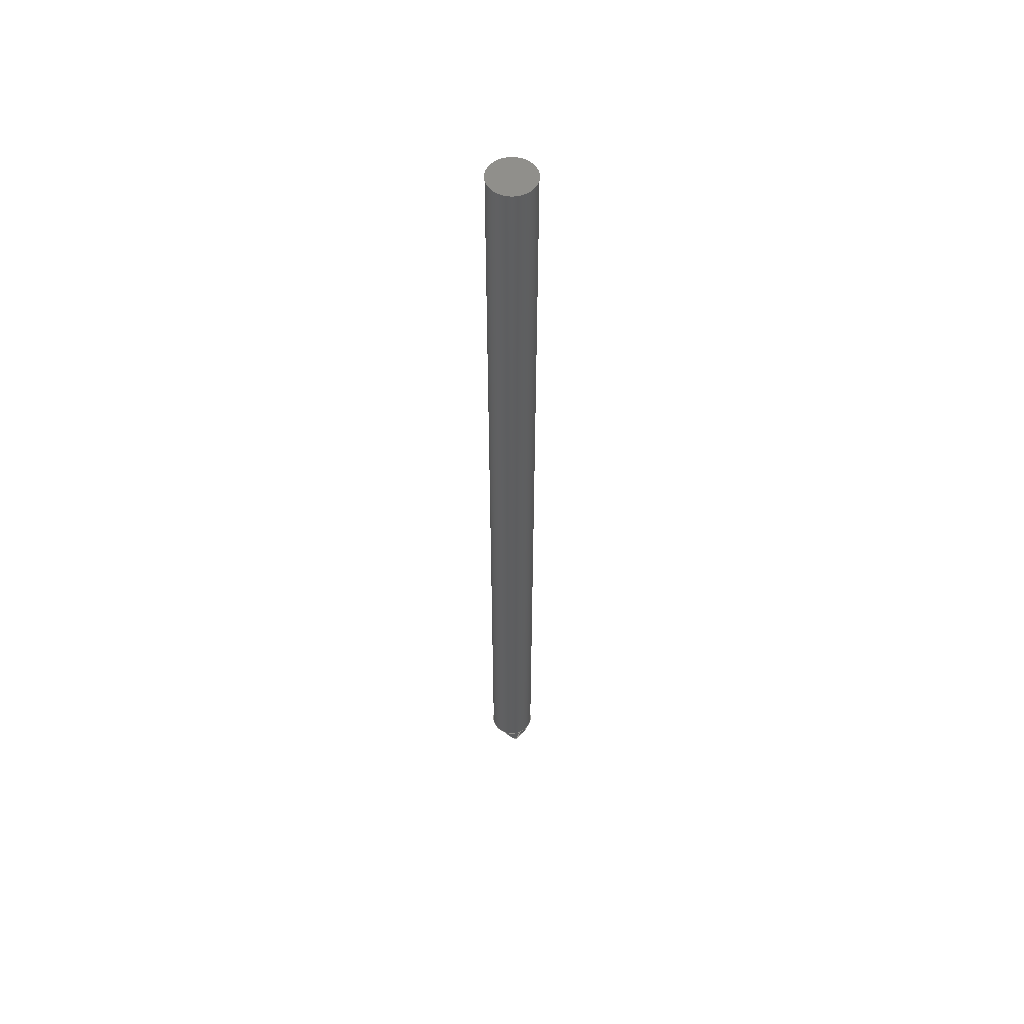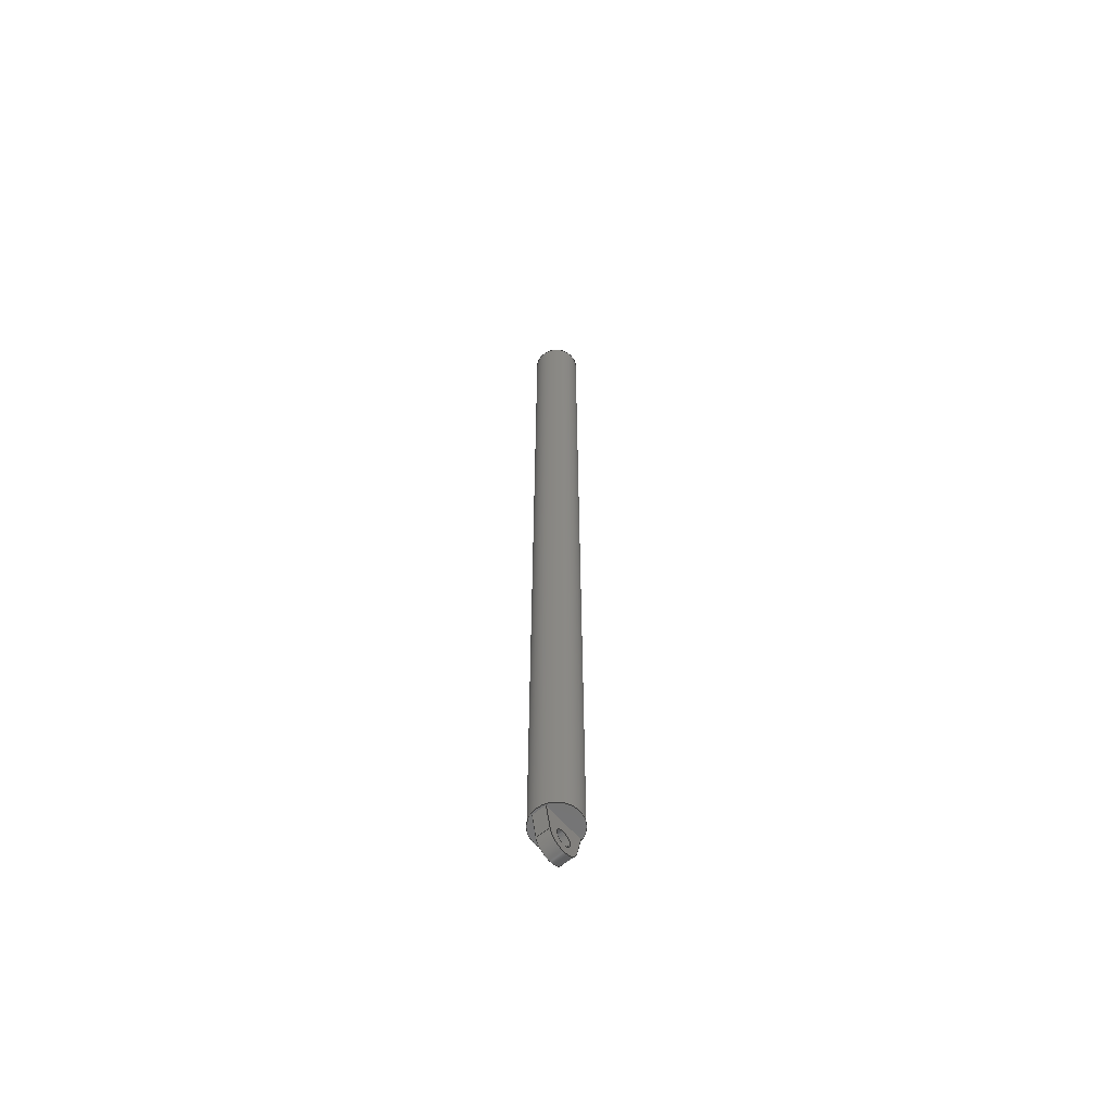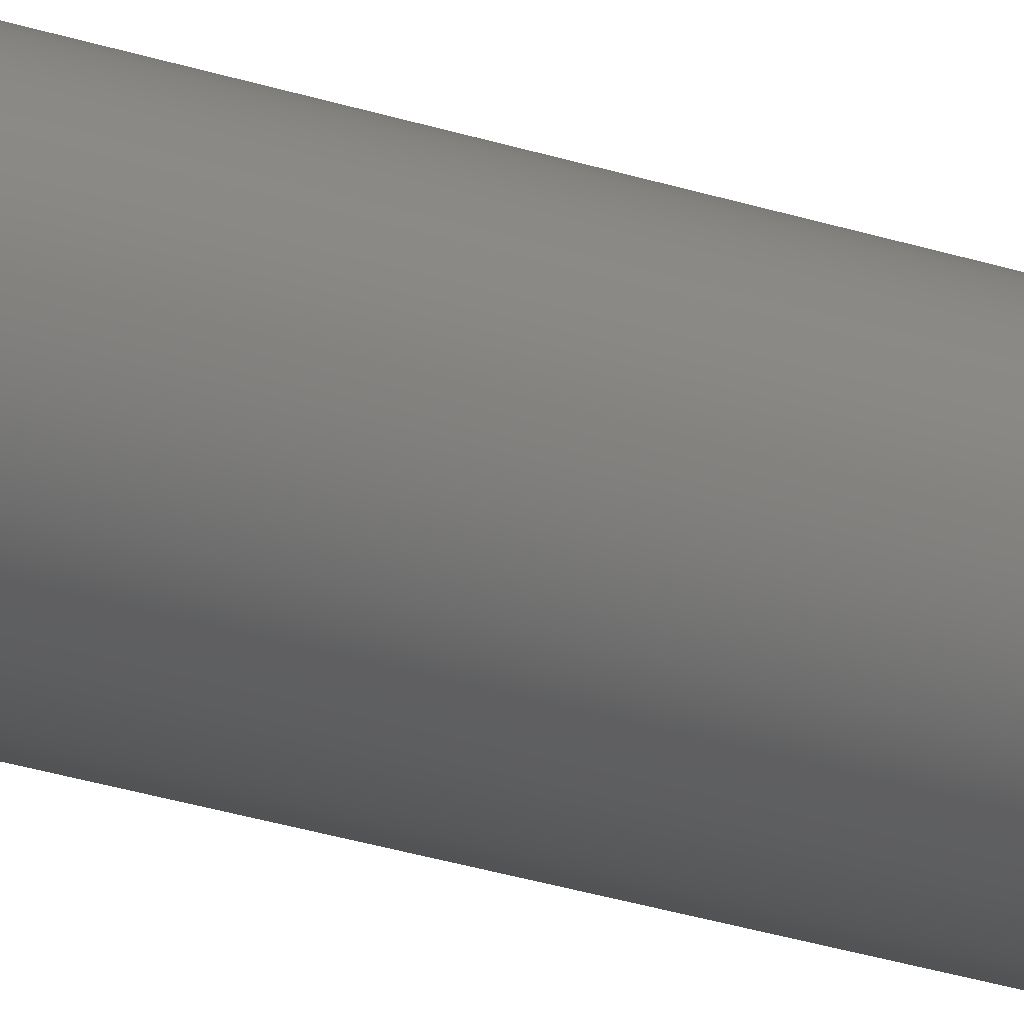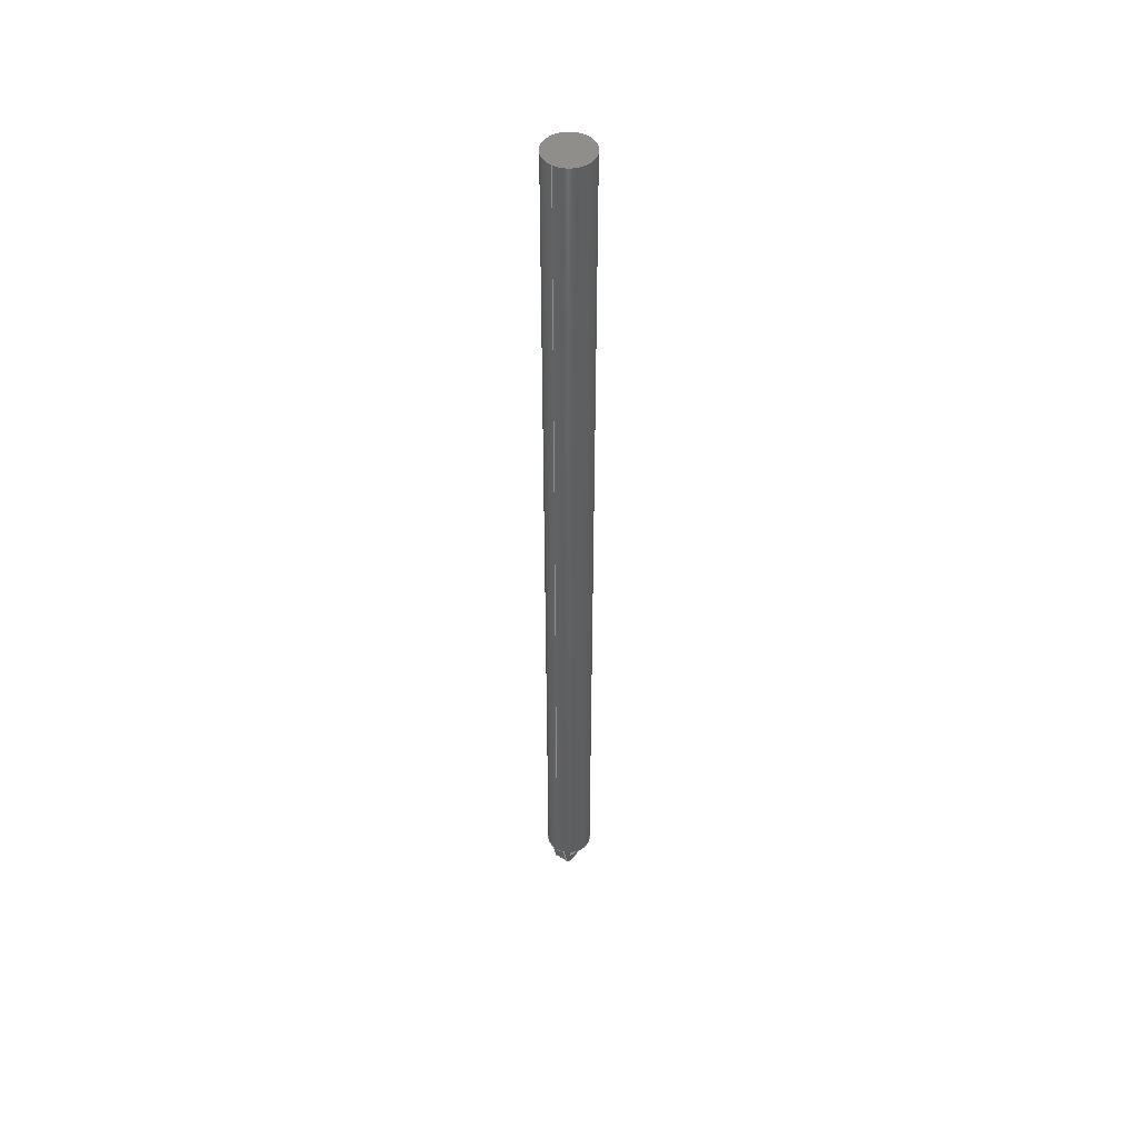
<metadata>
{"format":"step","ext":"step","renderer":"f3d","projection":"perspective","resolution":1024,"background":"white","views":[{"elev":54.2,"azim":42.8,"up":"+Z"},{"elev":-62.0,"azim":129.7,"up":"+Z"},{"elev":-15.0,"azim":47.8,"up":"+Y"},{"elev":47.7,"azim":-55.7,"up":"+Z"}]}
</metadata>
<code>
ISO-10303-21;
DATA;
#1=MECHANICAL_DESIGN_GEOMETRIC_PRESENTATION_REPRESENTATION('',(#4),#260);
#2=SHAPE_REPRESENTATION_RELATIONSHIP('SRR','None',#267,#3);
#3=ADVANCED_BREP_SHAPE_REPRESENTATION('',(#5),#259);
#4=STYLED_ITEM('',(#277),#5);
#5=MANIFOLD_SOLID_BREP('Body1',#144);
#6=CYLINDRICAL_SURFACE('',#161,1.75);
#7=CYLINDRICAL_SURFACE('',#164,3.5);
#8=CYLINDRICAL_SURFACE('',#168,5);
#9=FACE_BOUND('',#22,.T.);
#10=FACE_BOUND('',#28,.T.);
#11=FACE_BOUND('',#32,.T.);
#12=FACE_OUTER_BOUND('',#21,.T.);
#13=FACE_OUTER_BOUND('',#23,.T.);
#14=FACE_OUTER_BOUND('',#24,.T.);
#15=FACE_OUTER_BOUND('',#25,.T.);
#16=FACE_OUTER_BOUND('',#26,.T.);
#17=FACE_OUTER_BOUND('',#27,.T.);
#18=FACE_OUTER_BOUND('',#29,.T.);
#19=FACE_OUTER_BOUND('',#30,.T.);
#20=FACE_OUTER_BOUND('',#31,.T.);
#21=EDGE_LOOP('',(#93,#94,#95,#96));
#22=EDGE_LOOP('',(#97));
#23=EDGE_LOOP('',(#98,#99,#100,#101));
#24=EDGE_LOOP('',(#102,#103,#104,#105));
#25=EDGE_LOOP('',(#106,#107,#108,#109));
#26=EDGE_LOOP('',(#110,#111,#112,#113));
#27=EDGE_LOOP('',(#114,#115,#116,#117));
#28=EDGE_LOOP('',(#118));
#29=EDGE_LOOP('',(#119,#120,#121,#122));
#30=EDGE_LOOP('',(#123));
#31=EDGE_LOOP('',(#124));
#32=EDGE_LOOP('',(#125,#126,#127,#128));
#33=CIRCLE('',#159,3.5);
#34=CIRCLE('',#160,1.75);
#35=CIRCLE('',#162,1.75);
#36=CIRCLE('',#165,3.5);
#37=CIRCLE('',#169,5);
#38=CIRCLE('',#170,5);
#39=LINE('',#221,#51);
#40=LINE('',#223,#52);
#41=LINE('',#226,#53);
#42=LINE('',#232,#54);
#43=LINE('',#235,#55);
#44=LINE('',#237,#56);
#45=LINE('',#238,#57);
#46=LINE('',#242,#58);
#47=LINE('',#245,#59);
#48=LINE('',#246,#60);
#49=LINE('',#248,#61);
#50=LINE('',#253,#62);
#51=VECTOR('',#177,1);
#52=VECTOR('',#178,1);
#53=VECTOR('',#181,1);
#54=VECTOR('',#188,1.75);
#55=VECTOR('',#191,1);
#56=VECTOR('',#192,1);
#57=VECTOR('',#193,1);
#58=VECTOR('',#198,1);
#59=VECTOR('',#201,1);
#60=VECTOR('',#202,1);
#61=VECTOR('',#205,1);
#62=VECTOR('',#210,5);
#63=VERTEX_POINT('',#219);
#64=VERTEX_POINT('',#220);
#65=VERTEX_POINT('',#222);
#66=VERTEX_POINT('',#224);
#67=VERTEX_POINT('',#227);
#68=VERTEX_POINT('',#230);
#69=VERTEX_POINT('',#234);
#70=VERTEX_POINT('',#236);
#71=VERTEX_POINT('',#240);
#72=VERTEX_POINT('',#244);
#73=VERTEX_POINT('',#250);
#74=VERTEX_POINT('',#252);
#75=EDGE_CURVE('',#63,#64,#39,.T.);
#76=EDGE_CURVE('',#63,#65,#40,.T.);
#77=EDGE_CURVE('',#65,#66,#33,.T.);
#78=EDGE_CURVE('',#66,#64,#41,.T.);
#79=EDGE_CURVE('',#67,#67,#34,.T.);
#80=EDGE_CURVE('',#68,#68,#35,.T.);
#81=EDGE_CURVE('',#68,#67,#42,.T.);
#82=EDGE_CURVE('',#69,#63,#43,.T.);
#83=EDGE_CURVE('',#70,#69,#44,.T.);
#84=EDGE_CURVE('',#65,#70,#45,.T.);
#85=EDGE_CURVE('',#71,#70,#36,.T.);
#86=EDGE_CURVE('',#66,#71,#46,.T.);
#87=EDGE_CURVE('',#72,#71,#47,.T.);
#88=EDGE_CURVE('',#64,#72,#48,.T.);
#89=EDGE_CURVE('',#72,#69,#49,.T.);
#90=EDGE_CURVE('',#73,#73,#37,.T.);
#91=EDGE_CURVE('',#73,#74,#50,.T.);
#92=EDGE_CURVE('',#74,#74,#38,.T.);
#93=ORIENTED_EDGE('',*,*,#75,.F.);
#94=ORIENTED_EDGE('',*,*,#76,.T.);
#95=ORIENTED_EDGE('',*,*,#77,.T.);
#96=ORIENTED_EDGE('',*,*,#78,.T.);
#97=ORIENTED_EDGE('',*,*,#79,.T.);
#98=ORIENTED_EDGE('',*,*,#80,.F.);
#99=ORIENTED_EDGE('',*,*,#81,.T.);
#100=ORIENTED_EDGE('',*,*,#79,.F.);
#101=ORIENTED_EDGE('',*,*,#81,.F.);
#102=ORIENTED_EDGE('',*,*,#82,.F.);
#103=ORIENTED_EDGE('',*,*,#83,.F.);
#104=ORIENTED_EDGE('',*,*,#84,.F.);
#105=ORIENTED_EDGE('',*,*,#76,.F.);
#106=ORIENTED_EDGE('',*,*,#84,.T.);
#107=ORIENTED_EDGE('',*,*,#85,.F.);
#108=ORIENTED_EDGE('',*,*,#86,.F.);
#109=ORIENTED_EDGE('',*,*,#77,.F.);
#110=ORIENTED_EDGE('',*,*,#86,.T.);
#111=ORIENTED_EDGE('',*,*,#87,.F.);
#112=ORIENTED_EDGE('',*,*,#88,.F.);
#113=ORIENTED_EDGE('',*,*,#78,.F.);
#114=ORIENTED_EDGE('',*,*,#89,.F.);
#115=ORIENTED_EDGE('',*,*,#87,.T.);
#116=ORIENTED_EDGE('',*,*,#85,.T.);
#117=ORIENTED_EDGE('',*,*,#83,.T.);
#118=ORIENTED_EDGE('',*,*,#80,.T.);
#119=ORIENTED_EDGE('',*,*,#90,.F.);
#120=ORIENTED_EDGE('',*,*,#91,.T.);
#121=ORIENTED_EDGE('',*,*,#92,.T.);
#122=ORIENTED_EDGE('',*,*,#91,.F.);
#123=ORIENTED_EDGE('',*,*,#90,.T.);
#124=ORIENTED_EDGE('',*,*,#92,.F.);
#125=ORIENTED_EDGE('',*,*,#75,.T.);
#126=ORIENTED_EDGE('',*,*,#88,.T.);
#127=ORIENTED_EDGE('',*,*,#89,.T.);
#128=ORIENTED_EDGE('',*,*,#82,.T.);
#129=PLANE('',#158);
#130=PLANE('',#163);
#131=PLANE('',#166);
#132=PLANE('',#167);
#133=PLANE('',#171);
#134=PLANE('',#172);
#135=ADVANCED_FACE('',(#12,#9),#129,.F.);
#136=ADVANCED_FACE('',(#13),#6,.F.);
#137=ADVANCED_FACE('',(#14),#130,.T.);
#138=ADVANCED_FACE('',(#15),#7,.T.);
#139=ADVANCED_FACE('',(#16),#131,.T.);
#140=ADVANCED_FACE('',(#17,#10),#132,.T.);
#141=ADVANCED_FACE('',(#18),#8,.T.);
#142=ADVANCED_FACE('',(#19),#133,.T.);
#143=ADVANCED_FACE('',(#20,#11),#134,.F.);
#144=CLOSED_SHELL('',(#135,#136,#137,#138,#139,#140,#141,#142,#143));
#145=DERIVED_UNIT_ELEMENT(#147,1);
#146=DERIVED_UNIT_ELEMENT(#262,3);
#147=(
MASS_UNIT()
NAMED_UNIT(*)
SI_UNIT(.KILO.,.GRAM.)
);
#148=DERIVED_UNIT((#145,#146));
#149=MEASURE_REPRESENTATION_ITEM('density measure',
POSITIVE_RATIO_MEASURE(7850),#148);
#150=PROPERTY_DEFINITION_REPRESENTATION(#155,#152);
#151=PROPERTY_DEFINITION_REPRESENTATION(#156,#153);
#152=REPRESENTATION('material name',(#154),#259);
#153=REPRESENTATION('density',(#149),#259);
#154=DESCRIPTIVE_REPRESENTATION_ITEM('Steel','Steel');
#155=PROPERTY_DEFINITION('material property','material name',#269);
#156=PROPERTY_DEFINITION('material property','density of part',#269);
#157=AXIS2_PLACEMENT_3D('placement',#217,#173,#174);
#158=AXIS2_PLACEMENT_3D('',#218,#175,#176);
#159=AXIS2_PLACEMENT_3D('',#225,#179,#180);
#160=AXIS2_PLACEMENT_3D('',#228,#182,#183);
#161=AXIS2_PLACEMENT_3D('',#229,#184,#185);
#162=AXIS2_PLACEMENT_3D('',#231,#186,#187);
#163=AXIS2_PLACEMENT_3D('',#233,#189,#190);
#164=AXIS2_PLACEMENT_3D('',#239,#194,#195);
#165=AXIS2_PLACEMENT_3D('',#241,#196,#197);
#166=AXIS2_PLACEMENT_3D('',#243,#199,#200);
#167=AXIS2_PLACEMENT_3D('',#247,#203,#204);
#168=AXIS2_PLACEMENT_3D('',#249,#206,#207);
#169=AXIS2_PLACEMENT_3D('',#251,#208,#209);
#170=AXIS2_PLACEMENT_3D('',#254,#211,#212);
#171=AXIS2_PLACEMENT_3D('',#255,#213,#214);
#172=AXIS2_PLACEMENT_3D('',#256,#215,#216);
#173=DIRECTION('axis',(0,0,1));
#174=DIRECTION('refdir',(1,0,0));
#175=DIRECTION('center_axis',(0,1,0));
#176=DIRECTION('ref_axis',(1,0,0));
#177=DIRECTION('',(1,0,0));
#178=DIRECTION('',(0.2017,0,-0.9795));
#179=DIRECTION('center_axis',(0,-1,0));
#180=DIRECTION('ref_axis',(0.9795,0,-0.2017));
#181=DIRECTION('',(0.2017,0,0.9795));
#182=DIRECTION('center_axis',(0,1,0));
#183=DIRECTION('ref_axis',(1,0,0));
#184=DIRECTION('center_axis',(0,1,0));
#185=DIRECTION('ref_axis',(1,0,0));
#186=DIRECTION('center_axis',(0,-1,0));
#187=DIRECTION('ref_axis',(1,0,0));
#188=DIRECTION('',(0,-1,0));
#189=DIRECTION('center_axis',(-0.9795,0,-0.2017));
#190=DIRECTION('ref_axis',(-0.2017,0,0.9795));
#191=DIRECTION('',(0,-1,0));
#192=DIRECTION('',(-0.2017,0,0.9795));
#193=DIRECTION('',(0,1,0));
#194=DIRECTION('center_axis',(0,1,0));
#195=DIRECTION('ref_axis',(0.9795,0,-0.2017));
#196=DIRECTION('center_axis',(0,1,0));
#197=DIRECTION('ref_axis',(0.9795,0,-0.2017));
#198=DIRECTION('',(0,1,0));
#199=DIRECTION('center_axis',(0.9795,0,-0.2017));
#200=DIRECTION('ref_axis',(-0.2017,0,-0.9795));
#201=DIRECTION('',(-0.2017,0,-0.9795));
#202=DIRECTION('',(0,1,0));
#203=DIRECTION('center_axis',(0,1,0));
#204=DIRECTION('ref_axis',(1,0,0));
#205=DIRECTION('',(-1,0,0));
#206=DIRECTION('center_axis',(0,0,1));
#207=DIRECTION('ref_axis',(1,0,0));
#208=DIRECTION('center_axis',(0,0,1));
#209=DIRECTION('ref_axis',(1,0,0));
#210=DIRECTION('',(0,0,-1));
#211=DIRECTION('center_axis',(0,0,1));
#212=DIRECTION('ref_axis',(1,0,0));
#213=DIRECTION('center_axis',(0,0,1));
#214=DIRECTION('ref_axis',(1,0,0));
#215=DIRECTION('center_axis',(0,0,1));
#216=DIRECTION('ref_axis',(1,0,0));
#217=CARTESIAN_POINT('',(0,0,0));
#218=CARTESIAN_POINT('Origin',(0,-1.5,-4));
#219=CARTESIAN_POINT('',(-4.5,-1.5,0));
#220=CARTESIAN_POINT('',(4.5,-1.5,0));
#221=CARTESIAN_POINT('',(0,-1.5,0));
#222=CARTESIAN_POINT('',(-3.428,-1.5,-5.206));
#223=CARTESIAN_POINT('',(-4.5,-1.5,0));
#224=CARTESIAN_POINT('',(3.428,-1.5,-5.206));
#225=CARTESIAN_POINT('Origin',(-2.755e-16,-1.5,-4.5));
#226=CARTESIAN_POINT('',(3.428,-1.5,-5.206));
#227=CARTESIAN_POINT('',(-1.75,-1.5,-4.5));
#228=CARTESIAN_POINT('Origin',(-2.755e-16,-1.5,-4.5));
#229=CARTESIAN_POINT('Origin',(-2.755e-16,0,-4.5));
#230=CARTESIAN_POINT('',(-1.75,1.5,-4.5));
#231=CARTESIAN_POINT('Origin',(-2.755e-16,1.5,-4.5));
#232=CARTESIAN_POINT('',(-1.75,0,-4.5));
#233=CARTESIAN_POINT('Origin',(-3.428,0,-5.206));
#234=CARTESIAN_POINT('',(-4.5,1.5,0));
#235=CARTESIAN_POINT('',(-4.5,0,4.441e-16));
#236=CARTESIAN_POINT('',(-3.428,1.5,-5.206));
#237=CARTESIAN_POINT('',(-4.5,1.5,0));
#238=CARTESIAN_POINT('',(-3.428,0,-5.206));
#239=CARTESIAN_POINT('Origin',(-2.755e-16,0,-4.5));
#240=CARTESIAN_POINT('',(3.428,1.5,-5.206));
#241=CARTESIAN_POINT('Origin',(-2.755e-16,1.5,-4.5));
#242=CARTESIAN_POINT('',(3.428,0,-5.206));
#243=CARTESIAN_POINT('Origin',(4.5,0,0));
#244=CARTESIAN_POINT('',(4.5,1.5,0));
#245=CARTESIAN_POINT('',(3.428,1.5,-5.206));
#246=CARTESIAN_POINT('',(4.5,0,0));
#247=CARTESIAN_POINT('Origin',(0,1.5,-4));
#248=CARTESIAN_POINT('',(0,1.5,0));
#249=CARTESIAN_POINT('Origin',(0,0,0));
#250=CARTESIAN_POINT('',(-5,-6.123e-16,200));
#251=CARTESIAN_POINT('Origin',(0,0,200));
#252=CARTESIAN_POINT('',(-5,-6.123e-16,0));
#253=CARTESIAN_POINT('',(-5,-6.123e-16,0));
#254=CARTESIAN_POINT('Origin',(0,0,0));
#255=CARTESIAN_POINT('Origin',(0,0,200));
#256=CARTESIAN_POINT('Origin',(0,0,0));
#257=UNCERTAINTY_MEASURE_WITH_UNIT(LENGTH_MEASURE(0.001),#261,
'DISTANCE_ACCURACY_VALUE',
'Maximum model space distance between geometric entities at asserted c
onnectivities');
#258=UNCERTAINTY_MEASURE_WITH_UNIT(LENGTH_MEASURE(0.001),#261,
'DISTANCE_ACCURACY_VALUE',
'Maximum model space distance between geometric entities at asserted c
onnectivities');
#259=(
GEOMETRIC_REPRESENTATION_CONTEXT(3)
GLOBAL_UNCERTAINTY_ASSIGNED_CONTEXT((#257))
GLOBAL_UNIT_ASSIGNED_CONTEXT((#261,#263,#264))
REPRESENTATION_CONTEXT('','3D')
);
#260=(
GEOMETRIC_REPRESENTATION_CONTEXT(3)
GLOBAL_UNCERTAINTY_ASSIGNED_CONTEXT((#258))
GLOBAL_UNIT_ASSIGNED_CONTEXT((#261,#263,#264))
REPRESENTATION_CONTEXT('','3D')
);
#261=(
LENGTH_UNIT()
NAMED_UNIT(*)
SI_UNIT(.CENTI.,.METRE.)
);
#262=(
LENGTH_UNIT()
NAMED_UNIT(*)
SI_UNIT($,.METRE.)
);
#263=(
NAMED_UNIT(*)
PLANE_ANGLE_UNIT()
SI_UNIT($,.RADIAN.)
);
#264=(
NAMED_UNIT(*)
SI_UNIT($,.STERADIAN.)
SOLID_ANGLE_UNIT()
);
#265=SHAPE_DEFINITION_REPRESENTATION(#266,#267);
#266=PRODUCT_DEFINITION_SHAPE('',$,#269);
#267=SHAPE_REPRESENTATION('',(#157),#259);
#268=PRODUCT_DEFINITION_CONTEXT('part definition',#273,'design');
#269=PRODUCT_DEFINITION('cylinder2','cylinder2 v3',#270,#268);
#270=PRODUCT_DEFINITION_FORMATION('',$,#275);
#271=PRODUCT_RELATED_PRODUCT_CATEGORY('cylinder2 v3','cylinder2 v3',(#275));
#272=APPLICATION_PROTOCOL_DEFINITION('international standard',
'automotive_design',2009,#273);
#273=APPLICATION_CONTEXT(
'Core Data for Automotive Mechanical Design Process');
#274=PRODUCT_CONTEXT('part definition',#273,'mechanical');
#275=PRODUCT('cylinder2','cylinder2 v3',$,(#274));
#276=PRESENTATION_STYLE_ASSIGNMENT((#278));
#277=PRESENTATION_STYLE_ASSIGNMENT((#279));
#278=SURFACE_STYLE_USAGE(.BOTH.,#280);
#279=SURFACE_STYLE_USAGE(.BOTH.,#281);
#280=SURFACE_SIDE_STYLE('',(#282));
#281=SURFACE_SIDE_STYLE('',(#283));
#282=SURFACE_STYLE_FILL_AREA(#284);
#283=SURFACE_STYLE_FILL_AREA(#285);
#284=FILL_AREA_STYLE('Steel - Satin',(#286));
#285=FILL_AREA_STYLE('Paint - Enamel Glossy (Yellow)',(#287));
#286=FILL_AREA_STYLE_COLOUR('Steel - Satin',#288);
#287=FILL_AREA_STYLE_COLOUR('Paint - Enamel Glossy (Yellow)',#289);
#288=COLOUR_RGB('Steel - Satin',0.6275,0.6275,0.6275);
#289=COLOUR_RGB('Paint - Enamel Glossy (Yellow)',0.9098,0.6784,
0.1373);
ENDSEC;
END-ISO-10303-21;

</code>
